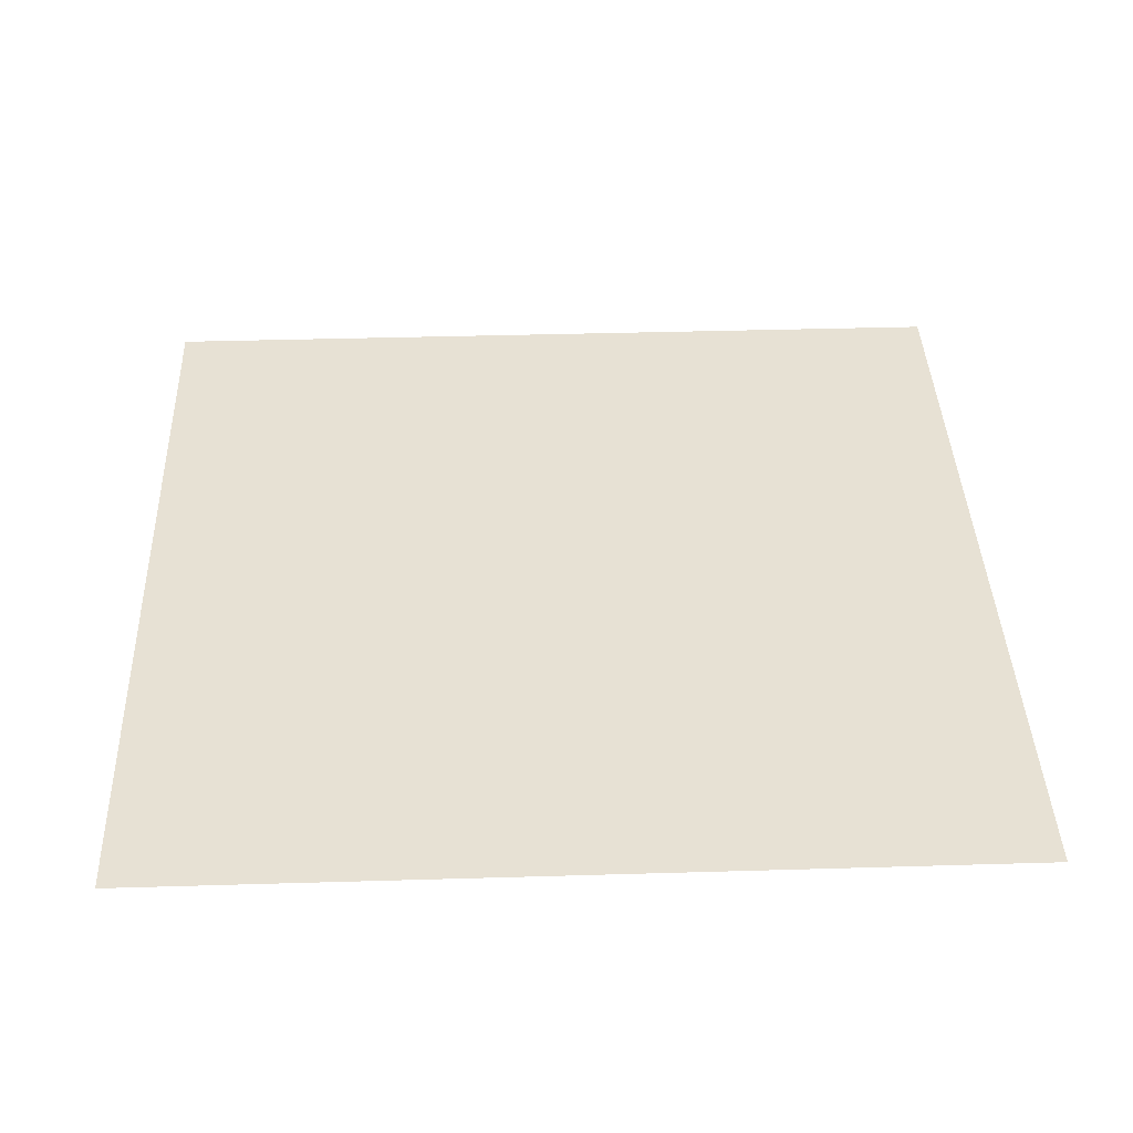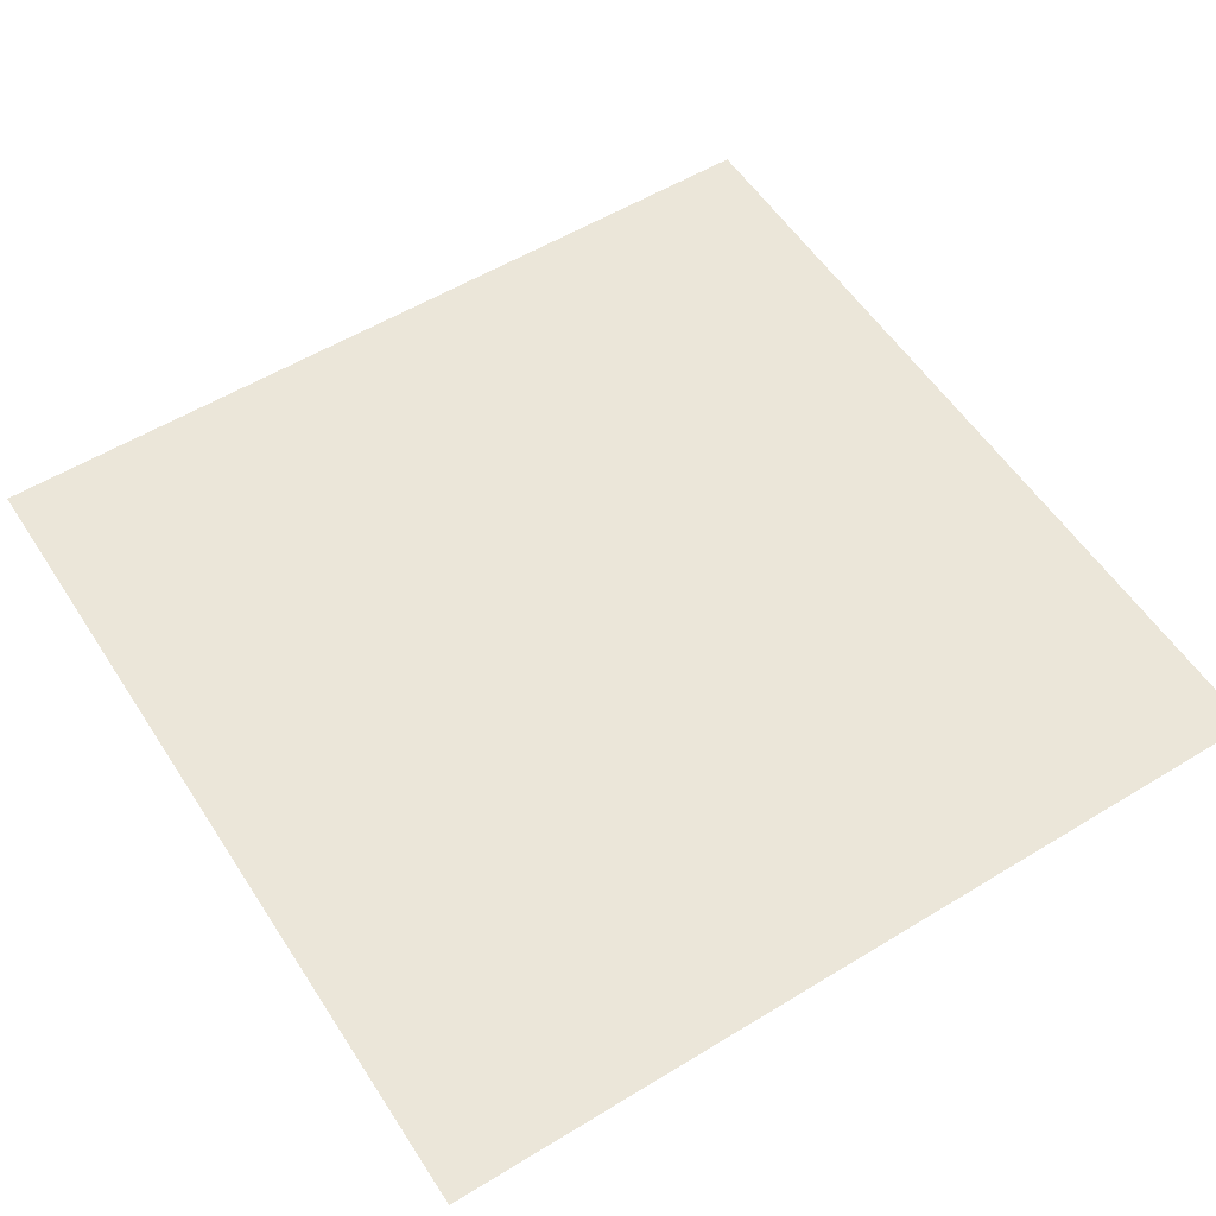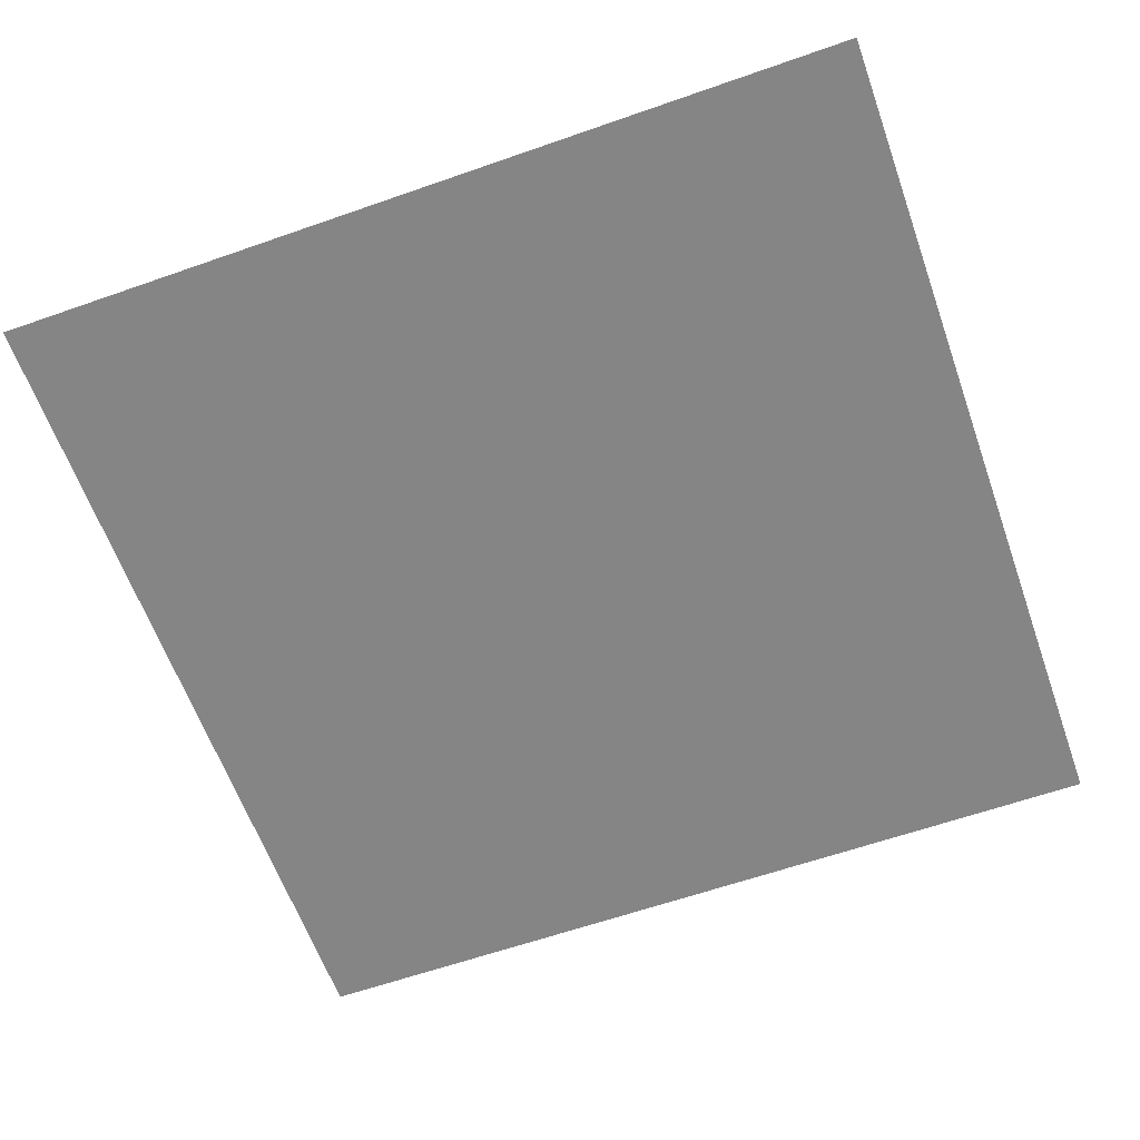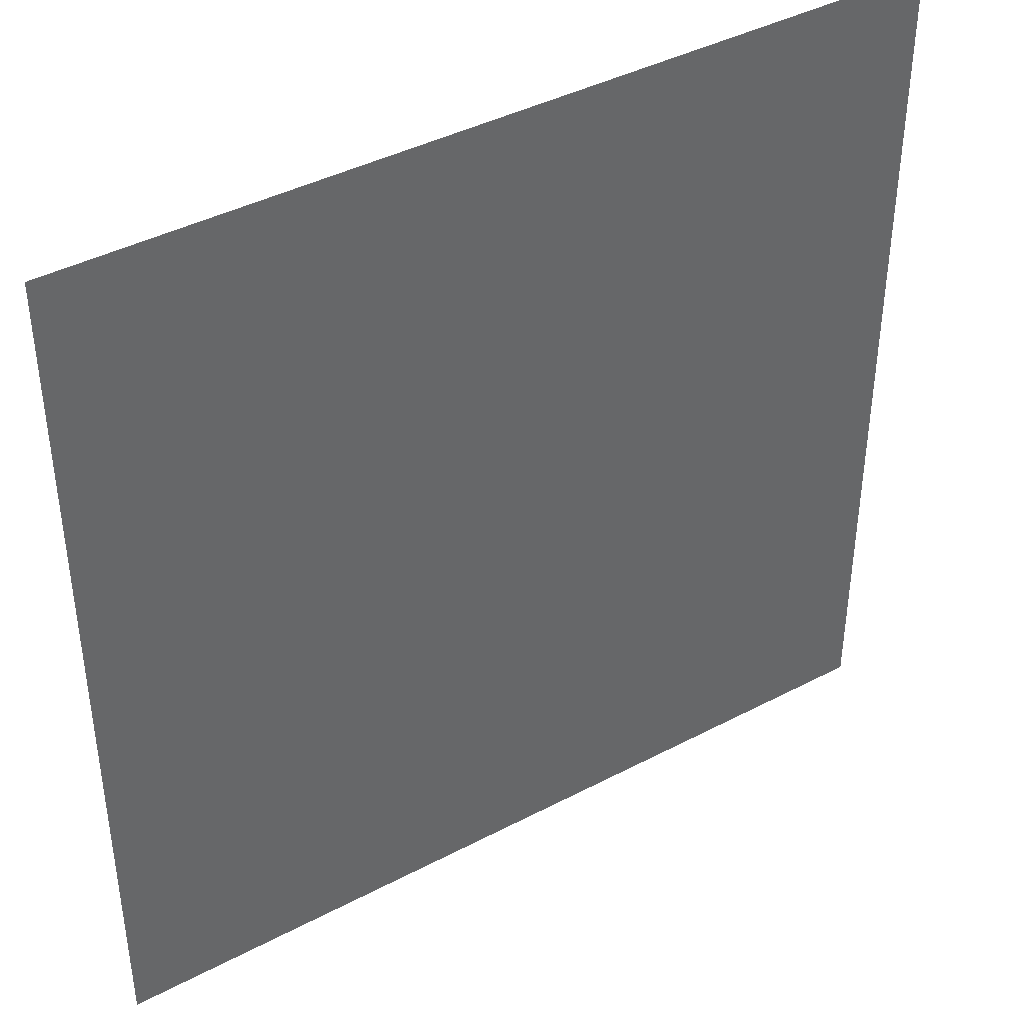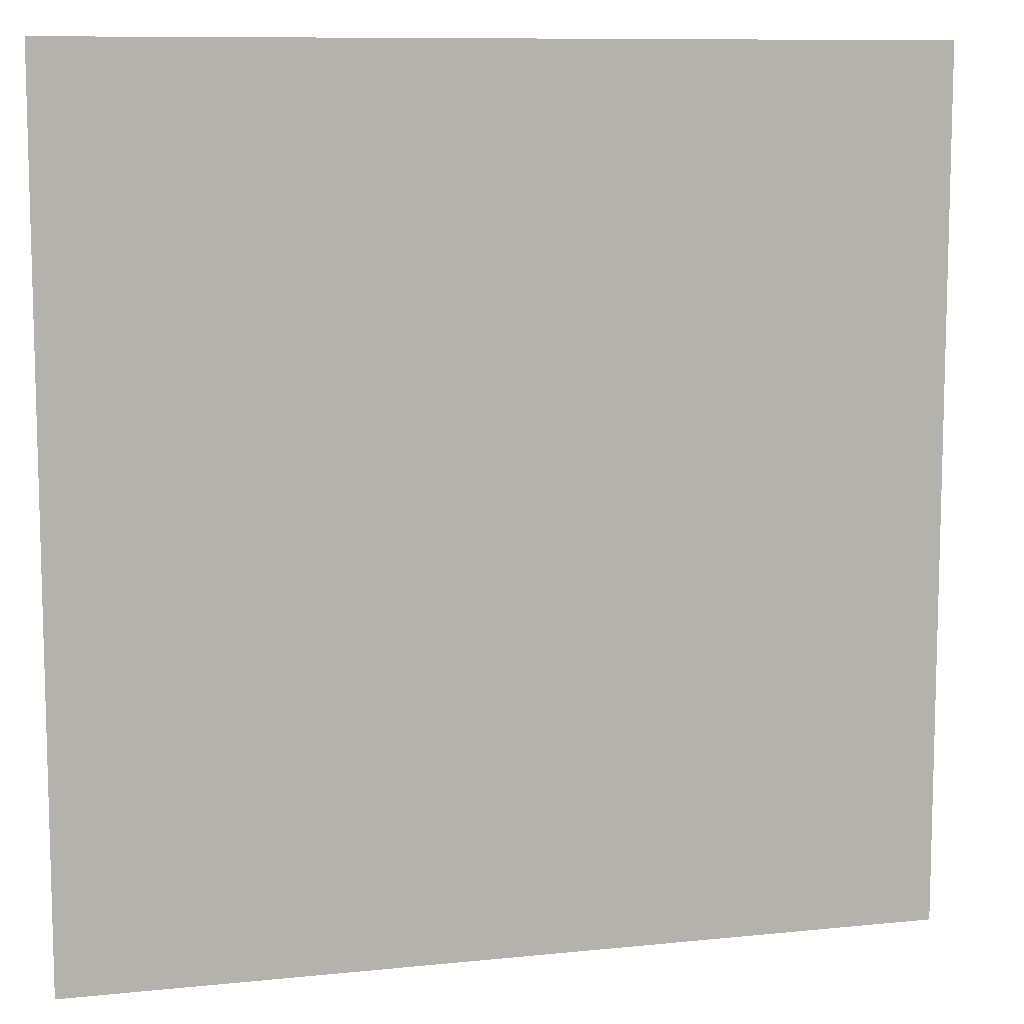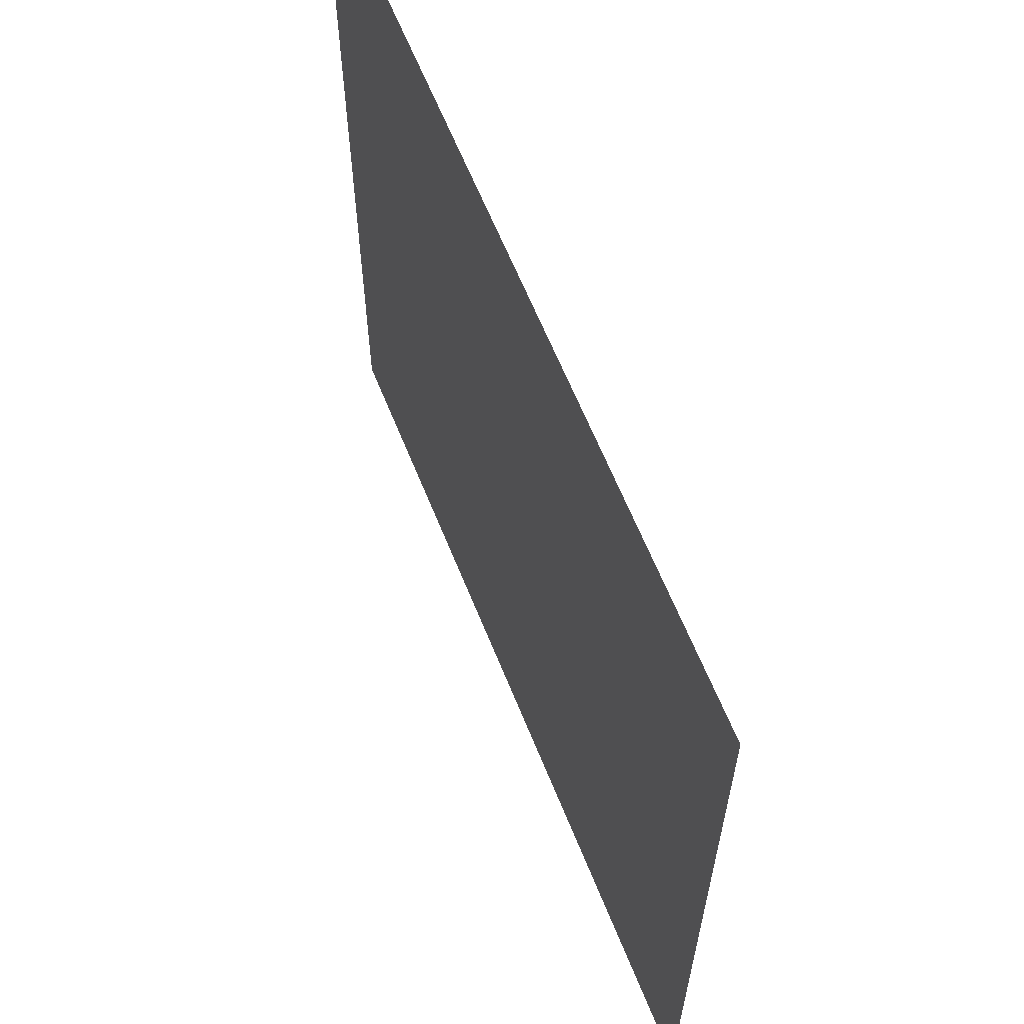
<metadata>
{"format":"obj","ext":"obj","renderer":"f3d","projection":"perspective","resolution":1024,"background":"white","views":[{"elev":39.4,"azim":87.9,"up":"+Z"},{"elev":55.8,"azim":147.4,"up":"+Z"},{"elev":-61.9,"azim":19.6,"up":"+Z"},{"elev":41.2,"azim":147.4,"up":"+Y"},{"elev":9.6,"azim":164.9,"up":"+Y"},{"elev":63.3,"azim":68.1,"up":"+Y"}]}
</metadata>
<code>
o cobble_low_u_Plane.033
v 1 2 -1
v 1 0 -1
v -1 2 -1
v -1 0 -1
f 2 4 3 1

</code>
